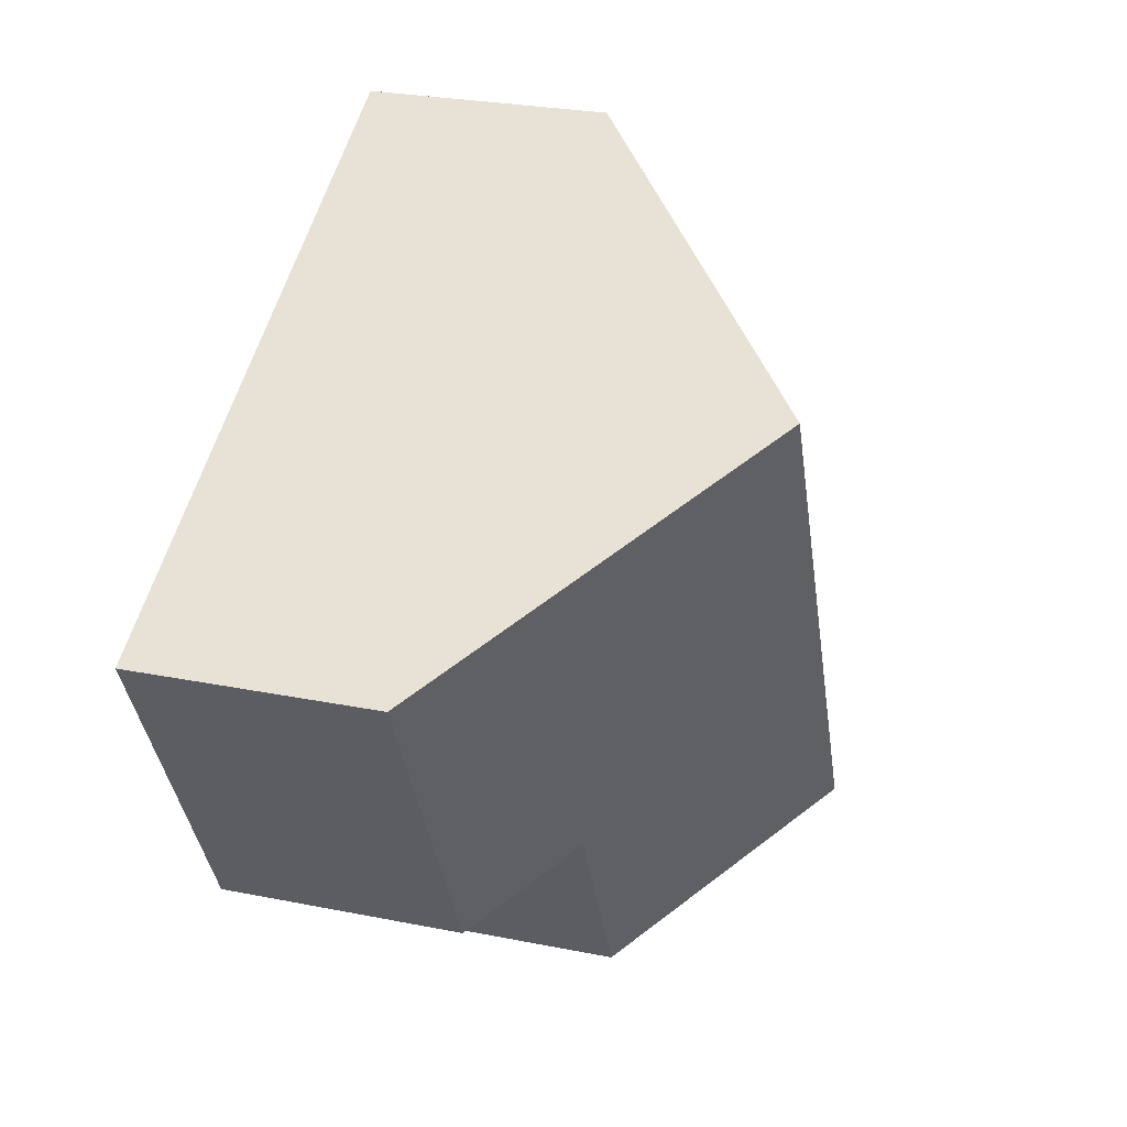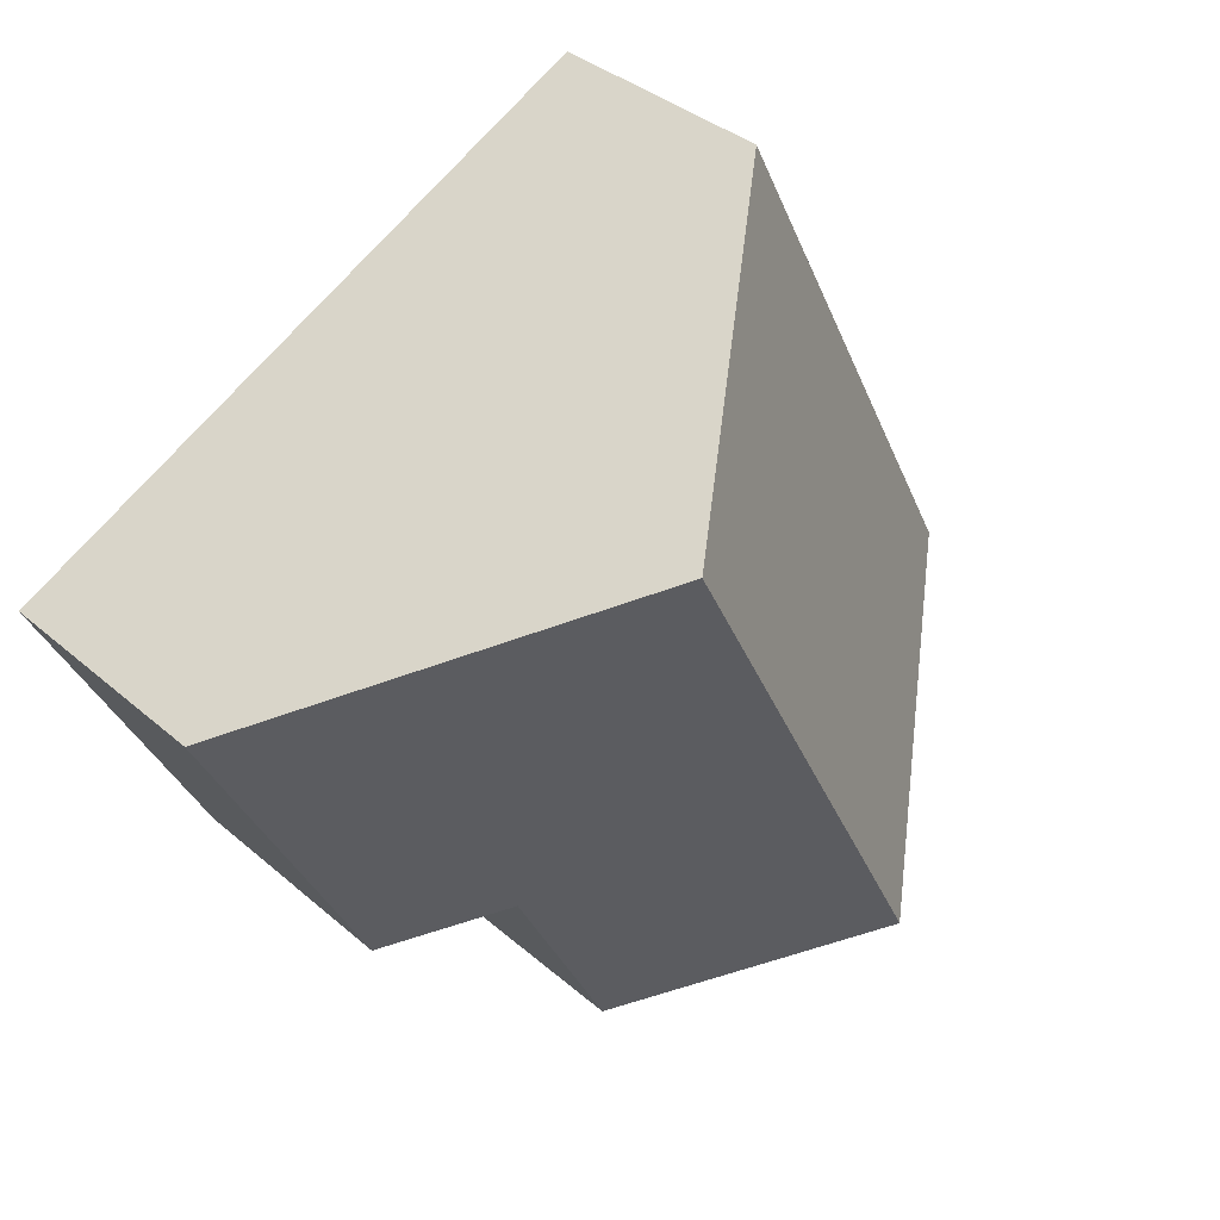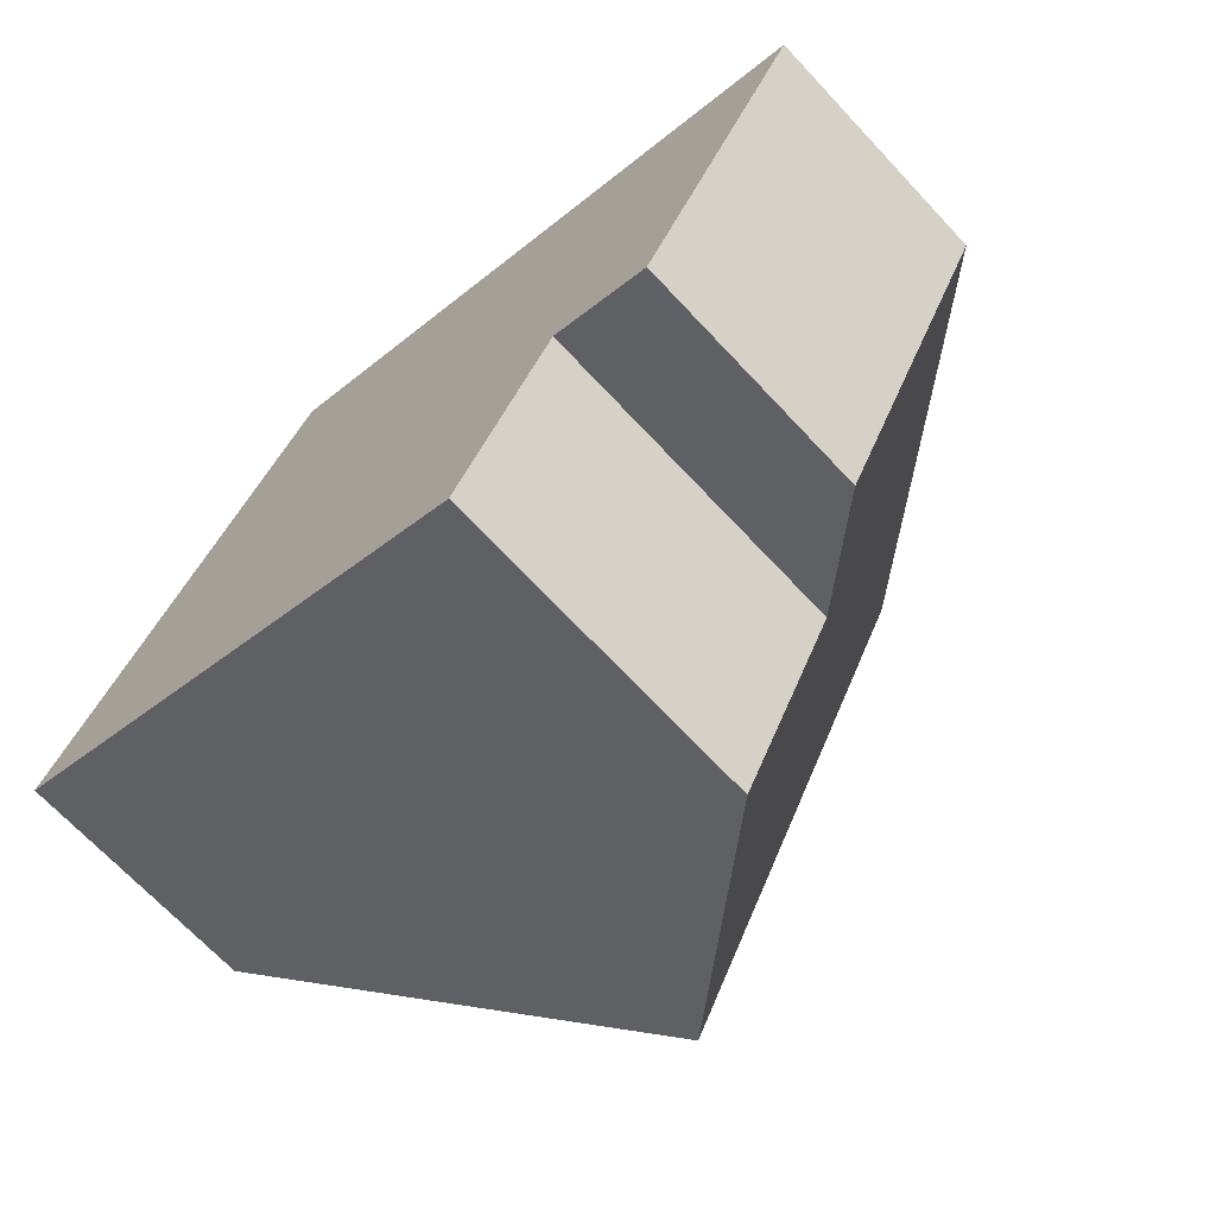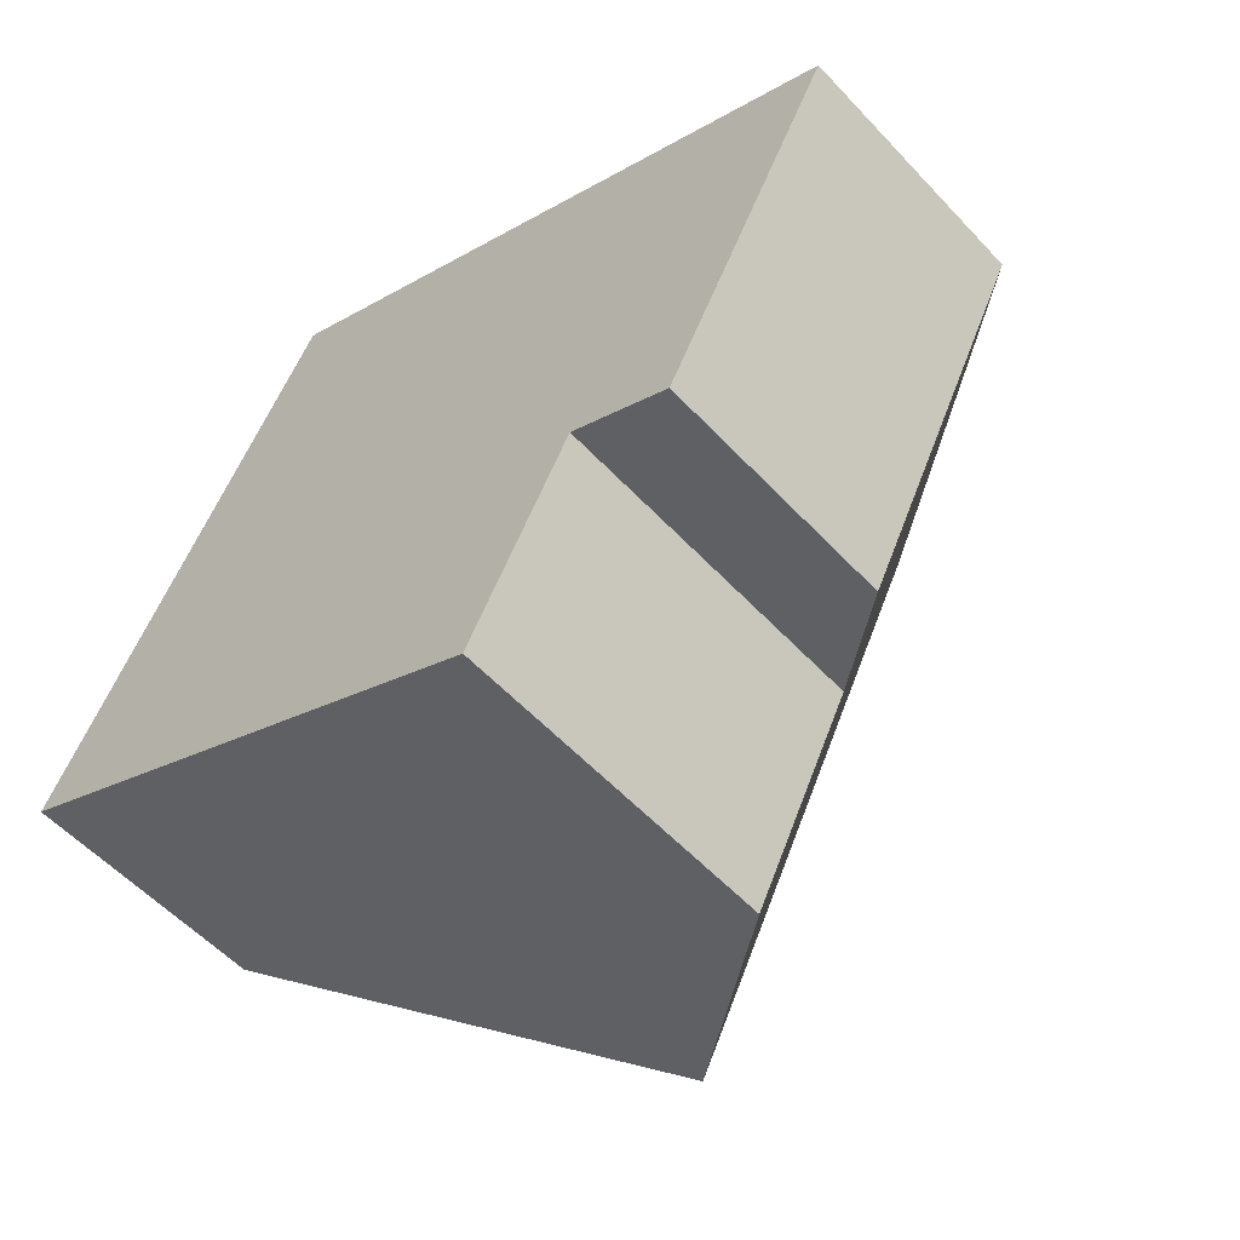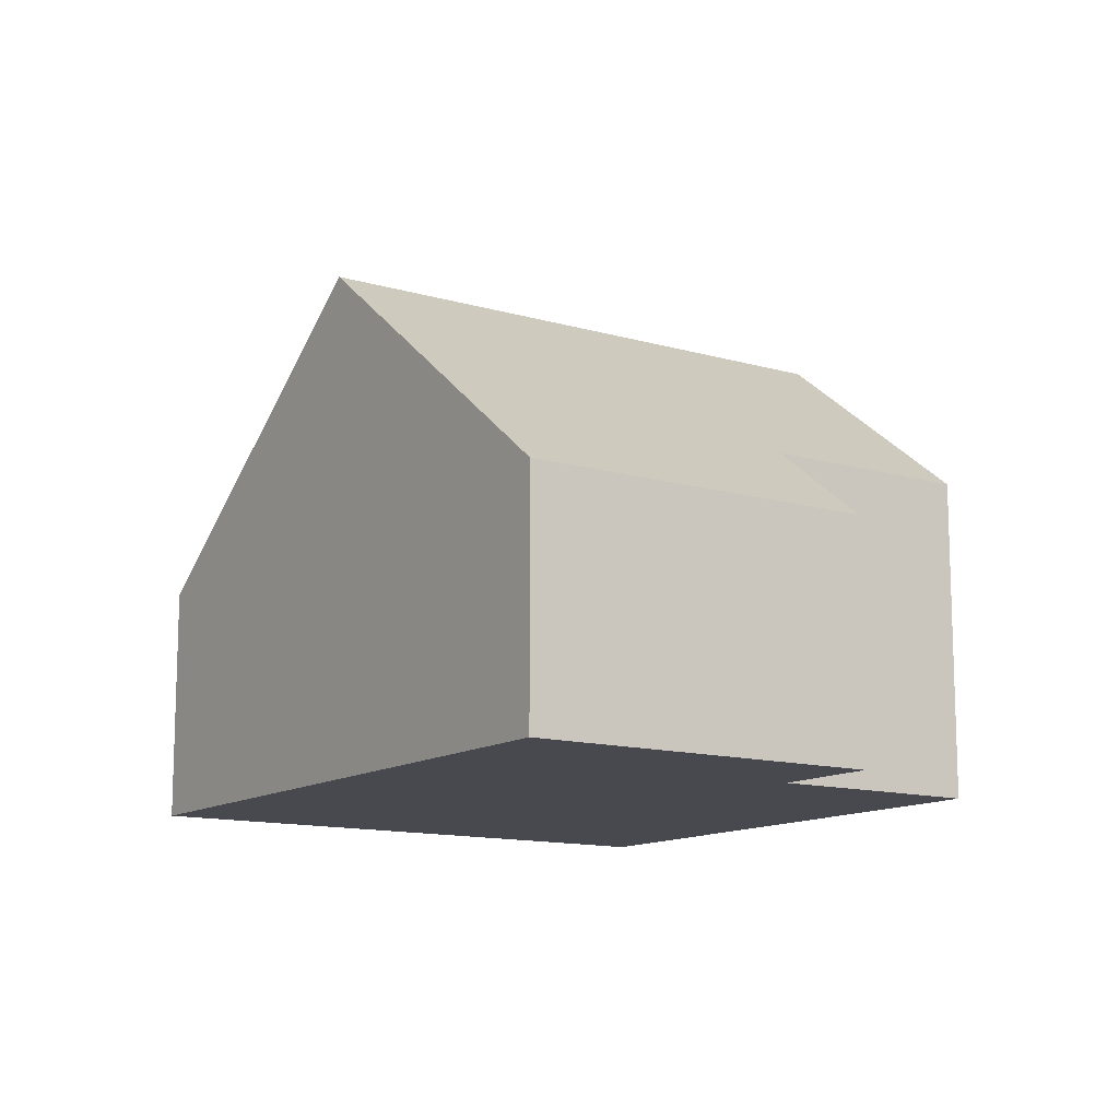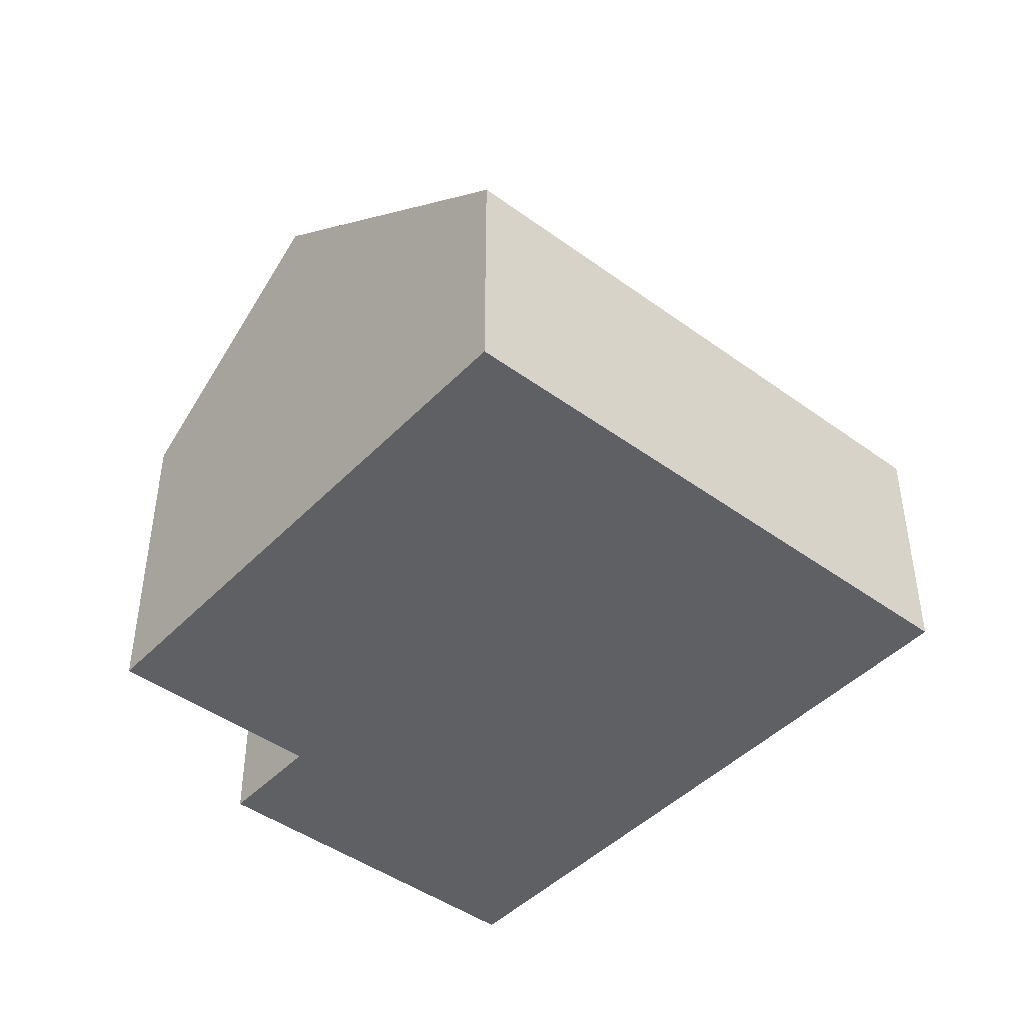
<metadata>
{"format":"obj","ext":"obj","renderer":"f3d","projection":"perspective","resolution":1024,"background":"white","views":[{"elev":27.2,"azim":107.2,"up":"+Z"},{"elev":36.9,"azim":137.9,"up":"+Z"},{"elev":-69.1,"azim":43.1,"up":"+Z"},{"elev":-55.9,"azim":42.1,"up":"+Z"},{"elev":-12.6,"azim":82.8,"up":"+Y"},{"elev":-44.7,"azim":-103.5,"up":"+Y"}]}
</metadata>
<code>
v  4.798 7.812 -2.428
v  9.596 5.048 -1.009
v  8.046 5.049 -4.071
v  8.926 7.812 5.73
v  13.72 3.731 3.302
v  11.14 3.731 -1.792
v  0 3.73 2.284e-16
v  4.128 3.73 8.158
v  4.128 -4.995e-16 8.158
v  8.926 -3.509e-16 5.73
v  13.72 -2.022e-16 3.302
v  11.14 1.097e-16 -1.792
v  8.046 2.493e-16 -4.071
v  9.596 6.178e-17 -1.009
v  4.798 1.487e-16 -2.428
v  0 0 0
g defaultobject
f 1 2 3
f 2 1 4
f 2 4 5
f 5 6 2
f 7 4 1
f 4 7 8
f 9 4 8
f 4 9 5
f 5 9 10
f 5 10 11
f 11 6 5
f 6 11 12
f 2 13 3
f 13 2 14
f 6 14 2
f 14 6 12
f 3 7 1
f 7 3 13
f 7 13 15
f 7 15 16
f 16 8 7
f 8 16 9
f 16 10 9
f 10 16 11
f 11 16 14
f 11 14 12
f 14 16 13
f 13 16 15

</code>
